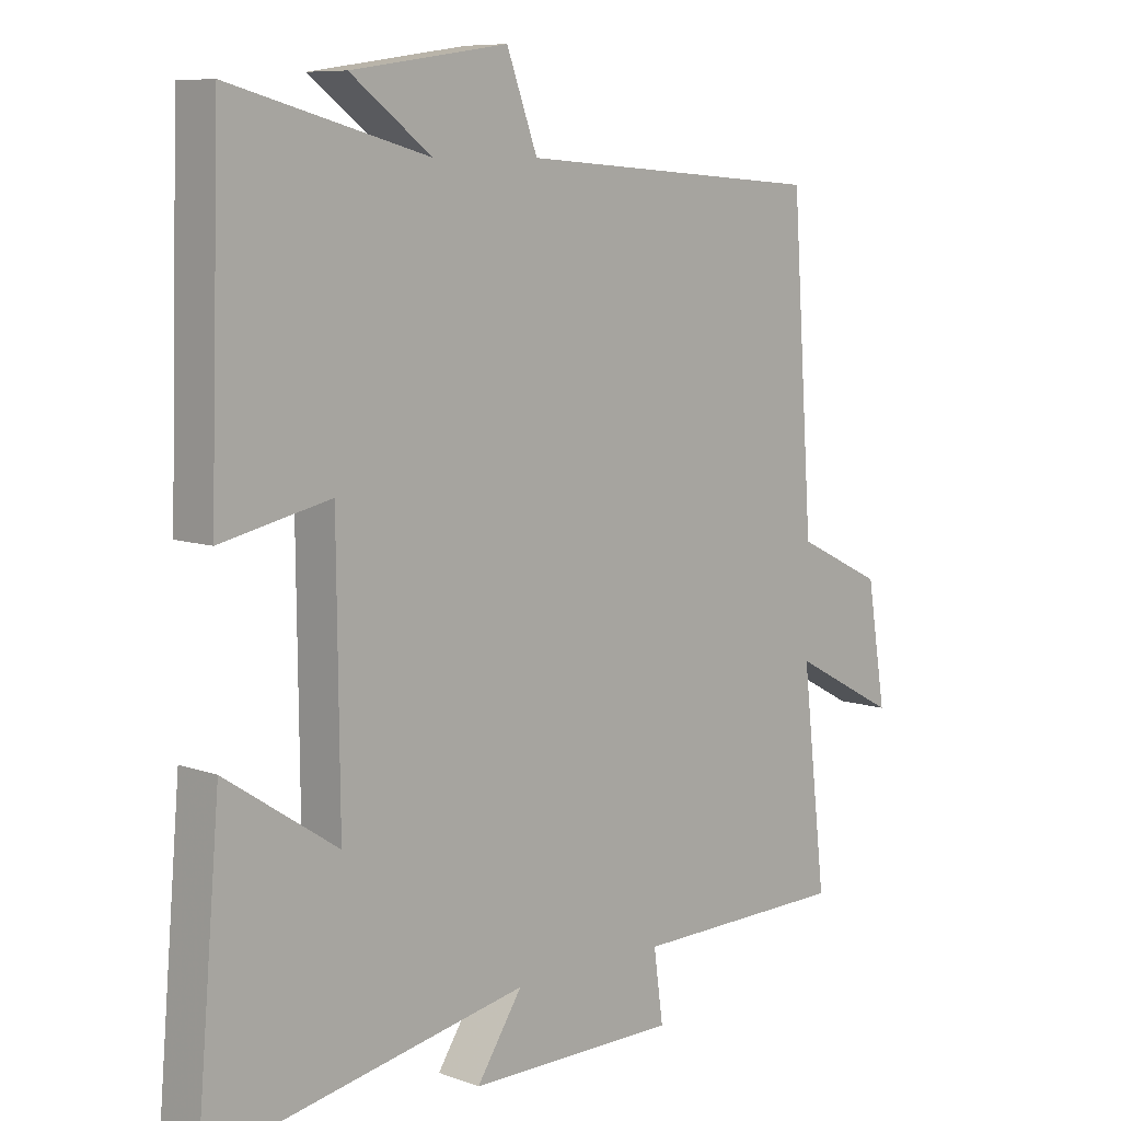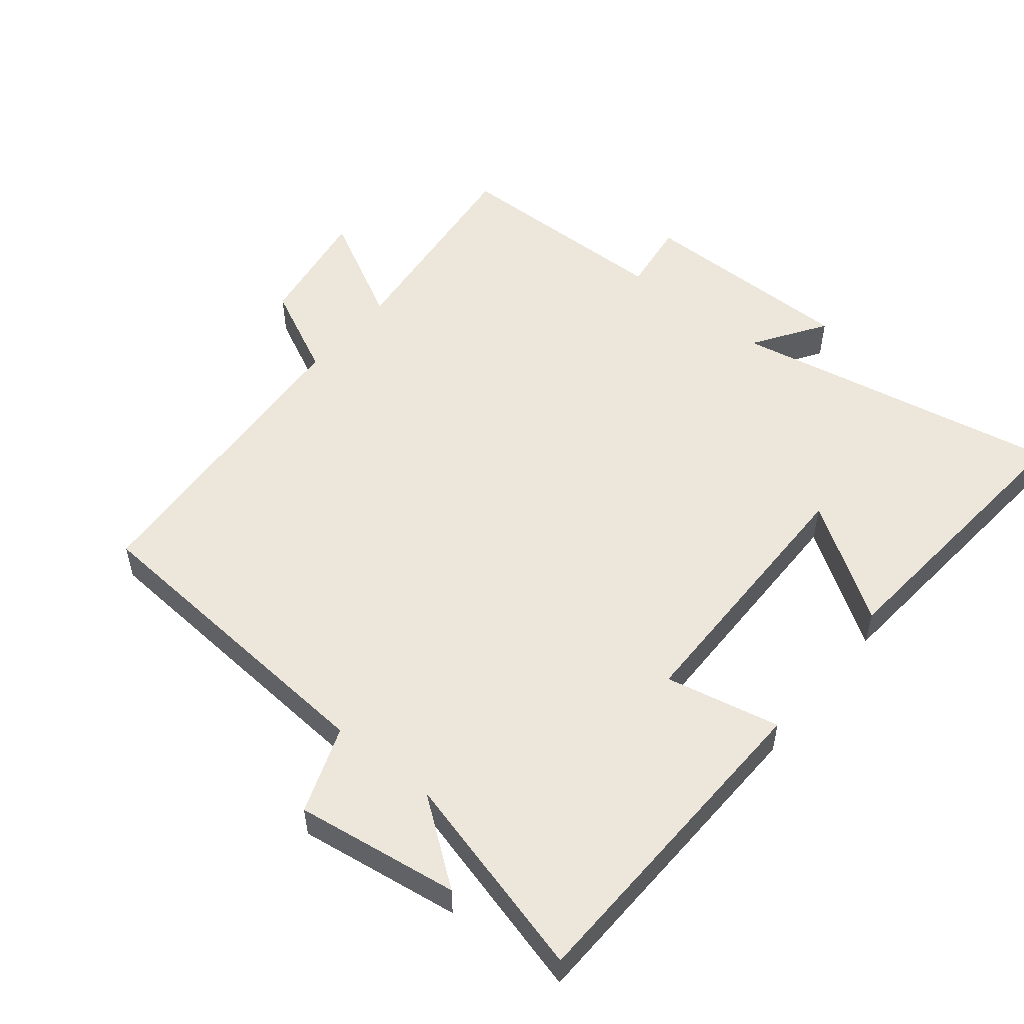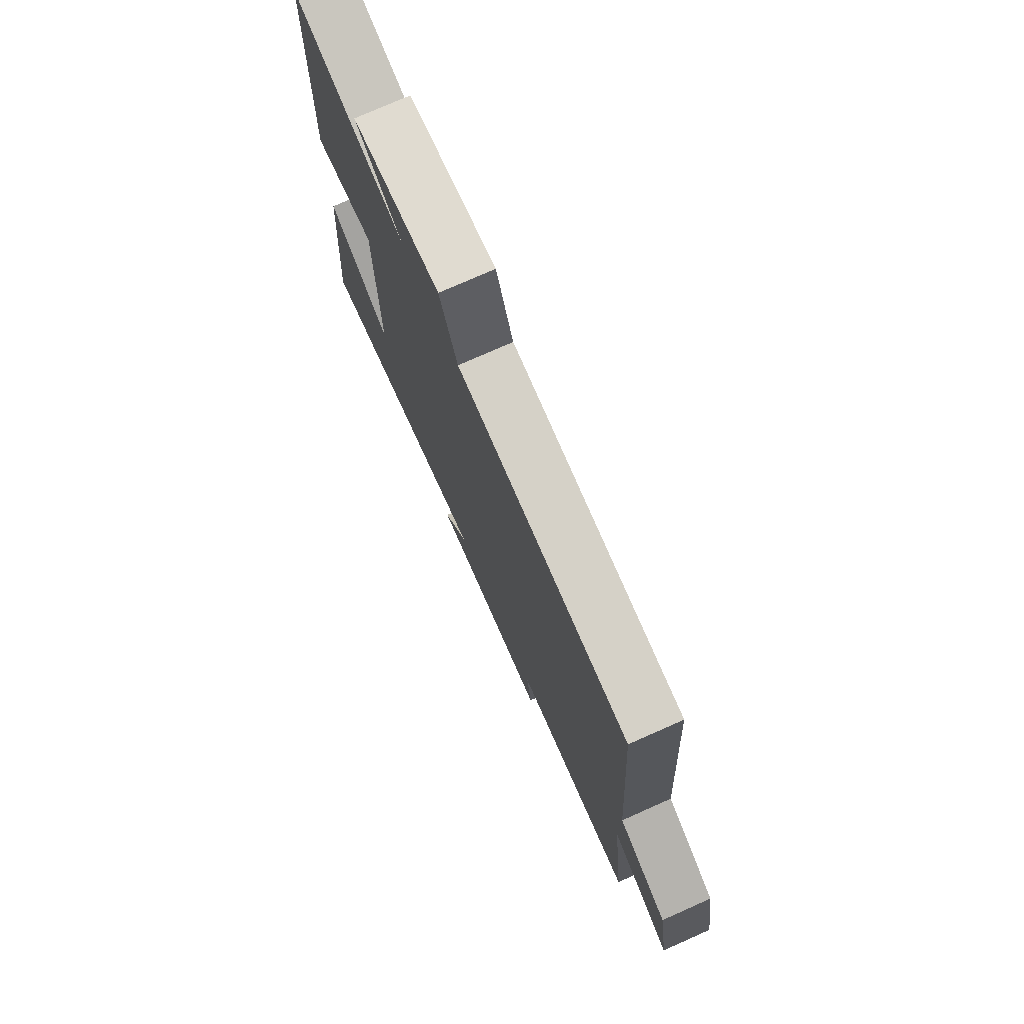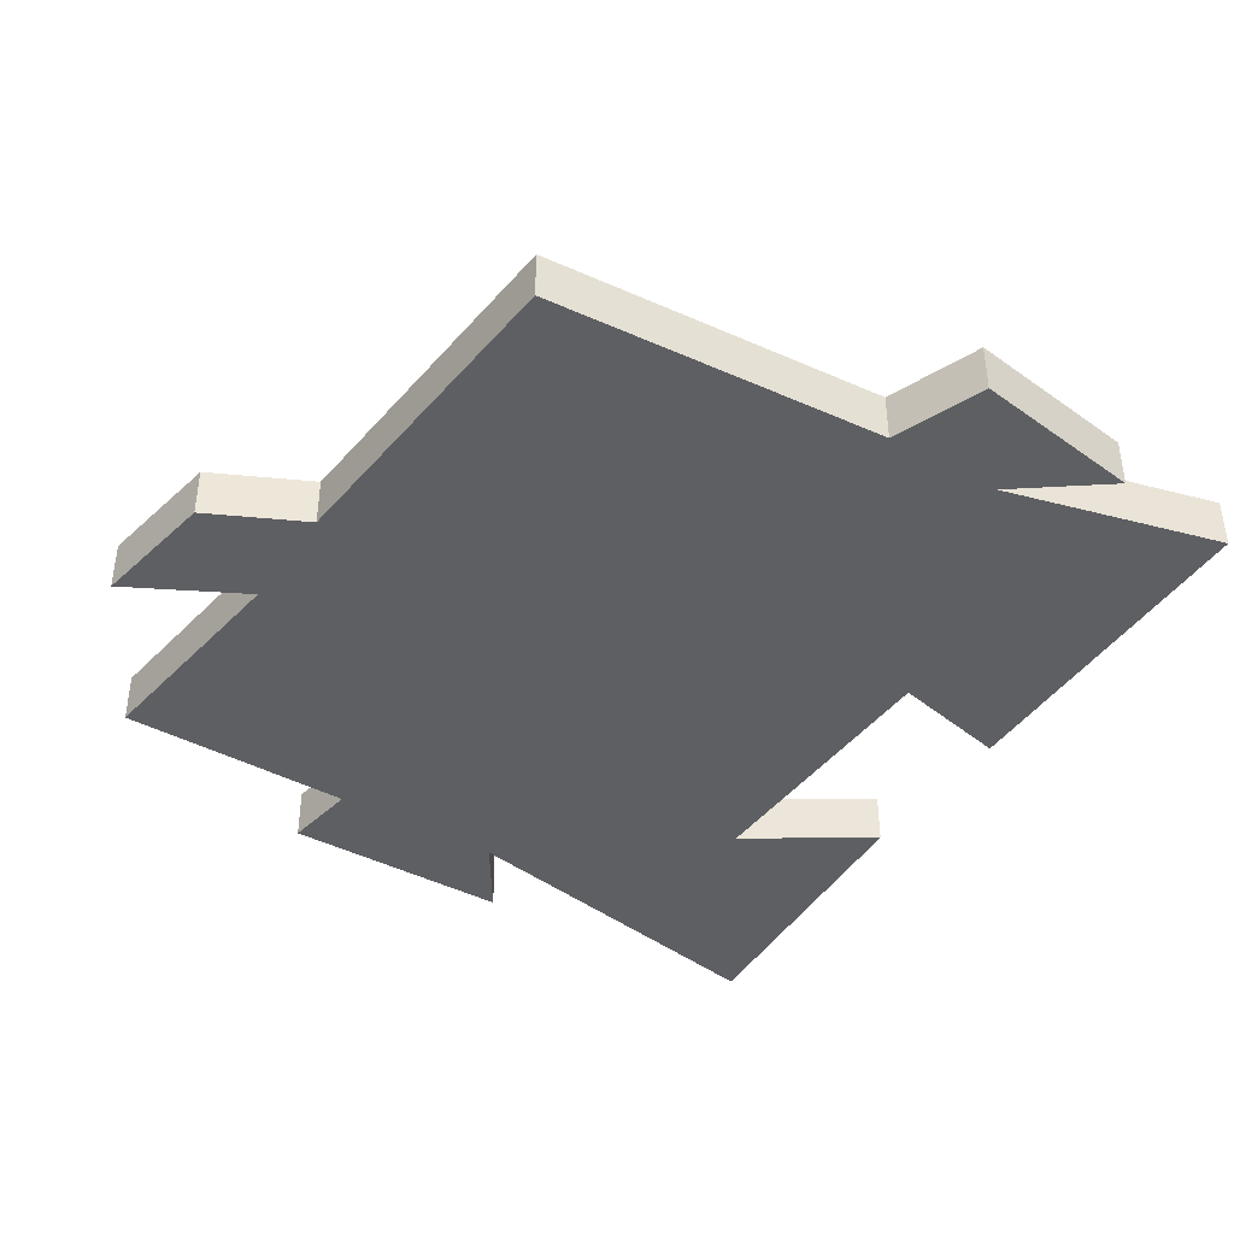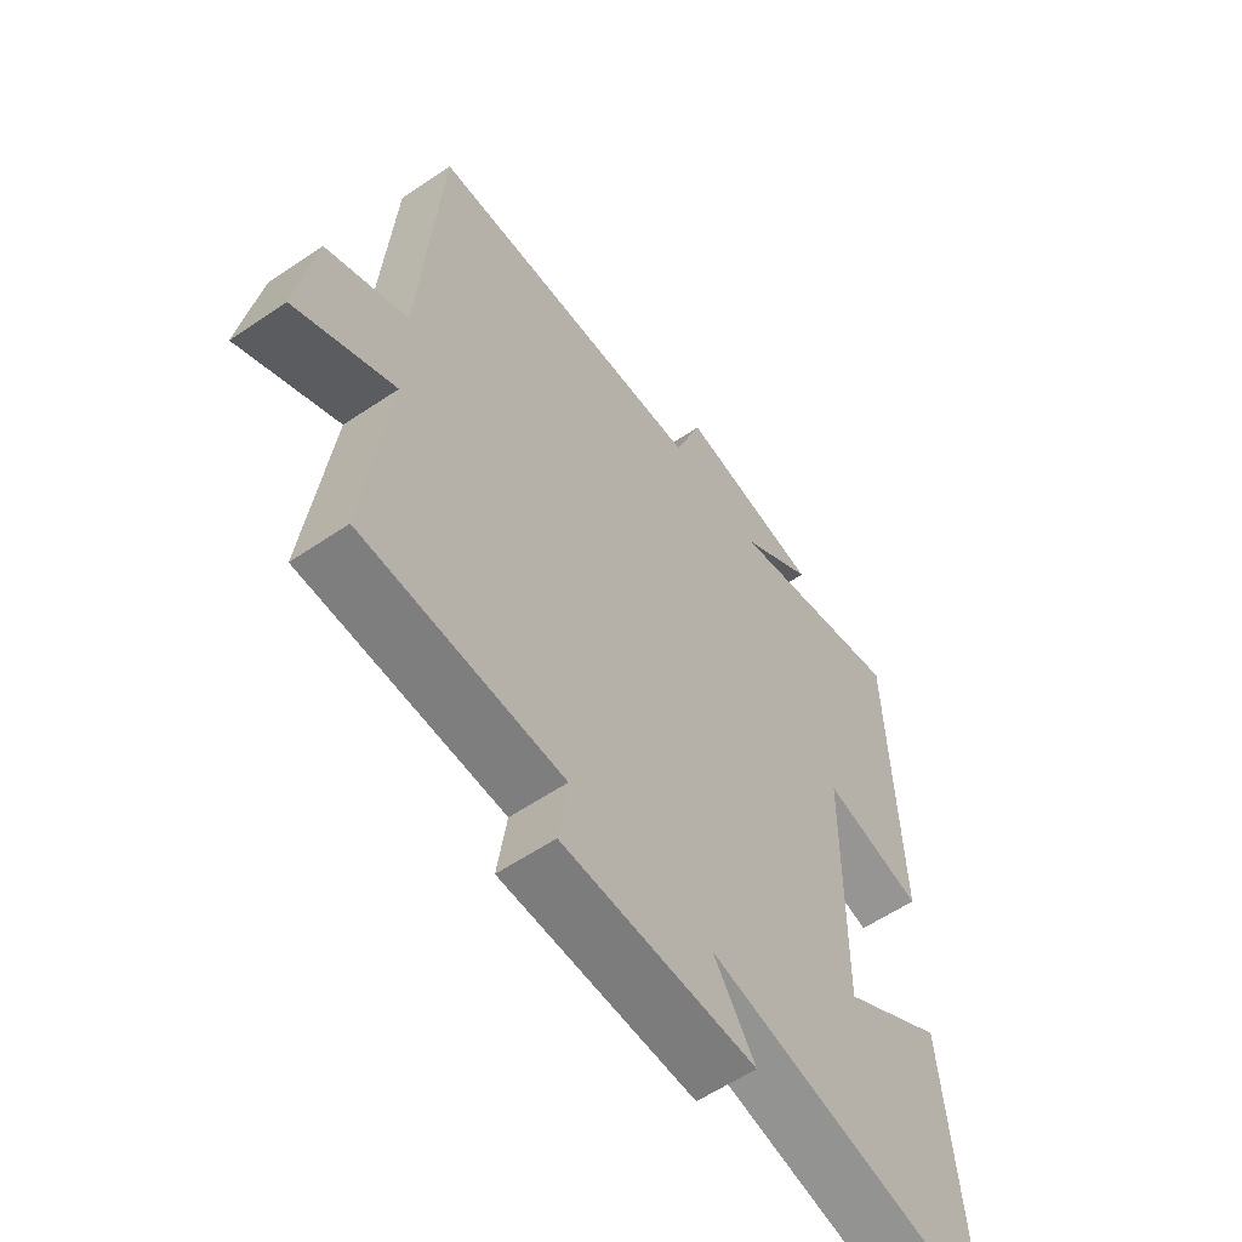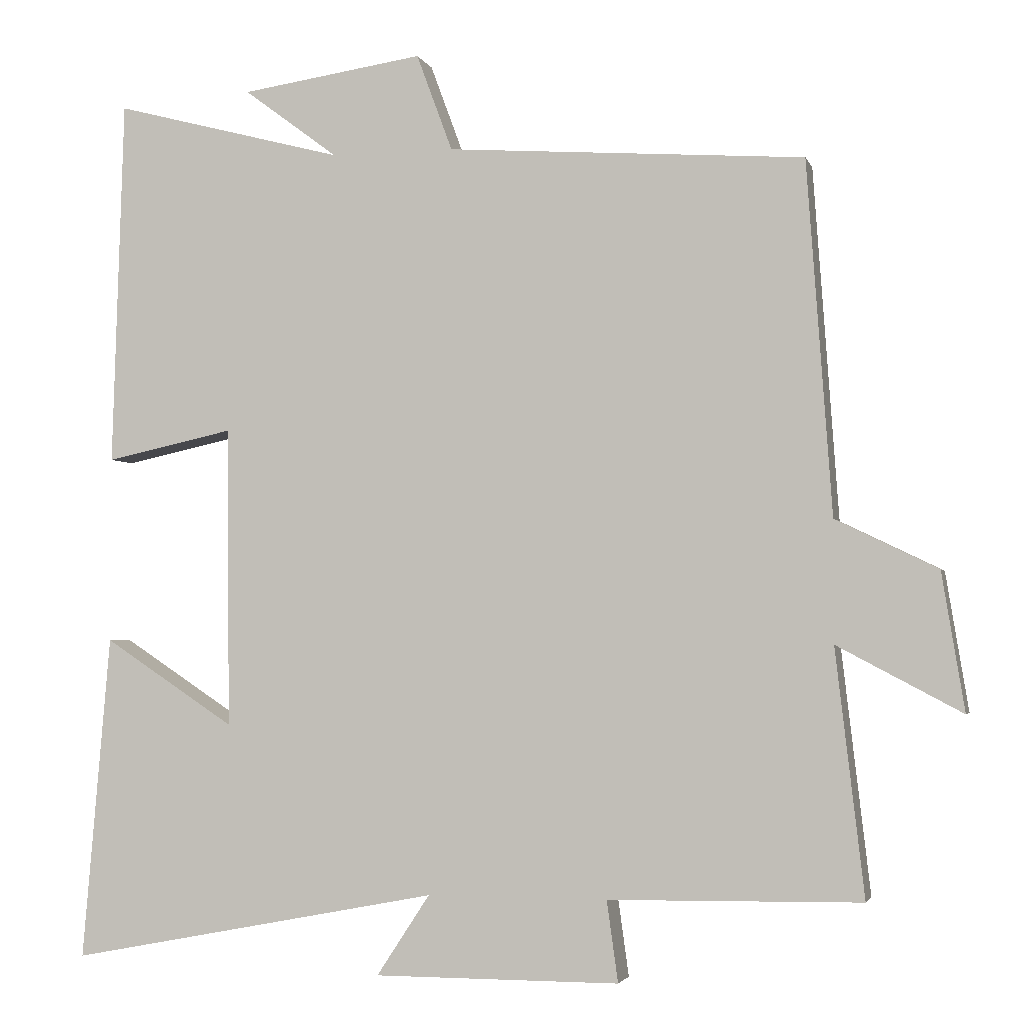
<metadata>
{"format":"obj","ext":"obj","renderer":"f3d","projection":"perspective","resolution":1024,"background":"white","views":[{"elev":8.3,"azim":134.5,"up":"+Z"},{"elev":52.8,"azim":39.2,"up":"+Y"},{"elev":76.2,"azim":-113.9,"up":"+Z"},{"elev":-40.7,"azim":-32.7,"up":"+Y"},{"elev":-58.8,"azim":-55.1,"up":"+Z"},{"elev":-3.0,"azim":-165.8,"up":"+Z"}]}
</metadata>
<code>
v 0.537 0.07 -0.595
v 0.041 0.07 -0.5
v 0.112 0.07 -0.608
v -0.216 0.07 -0.608
v -0.201 0.07 -0.5
v -0.538 0.07 -0.495
v -0.5 0.07 -0.167
v -0.666 0.07 -0.255
v -0.636 0.07 -0.071
v -0.5 0.07 -0.005
v -0.467 0.07 0.466
v 0.011 0.07 0.5
v 0.059 0.07 0.63
v 0.303 0.07 0.594
v 0.177 0.07 0.5
v 0.485 0.07 0.581
v 0.5 0.07 0.089
v 0.329 0.07 0.126
v 0.325 0.07 -0.276
v 0.5 0.07 -0.161
v 0.537 0 -0.595
v 0.041 0 -0.5
v 0.112 0 -0.608
v -0.216 0 -0.608
v -0.201 0 -0.5
v -0.538 0 -0.495
v -0.5 0 -0.167
v -0.666 0 -0.255
v -0.636 0 -0.071
v -0.5 0 -0.005
v -0.467 0 0.466
v 0.011 0 0.5
v 0.059 0 0.63
v 0.303 0 0.594
v 0.177 0 0.5
v 0.485 0 0.581
v 0.5 0 0.089
v 0.329 0 0.126
v 0.325 0 -0.276
v 0.5 0 -0.161
f 19 20 1 2
f 18 19 2
f 15 16 17 18
f 15 18 2
f 12 13 14 15
f 10 11 12 15
f 10 15 2
f 7 8 9 10
f 7 10 2 3
f 5 6 7
f 5 7 3
f 3 4 5
f 22 21 40 39
f 22 39 38
f 38 37 36 35
f 22 38 35
f 35 34 33 32
f 35 32 31 30
f 22 35 30
f 30 29 28 27
f 23 22 30 27
f 27 26 25
f 23 27 25
f 25 24 23
f 1 21 22 2
f 2 22 23 3
f 3 23 24 4
f 4 24 25 5
f 5 25 26 6
f 6 26 27 7
f 7 27 28 8
f 8 28 29 9
f 9 29 30 10
f 10 30 31 11
f 11 31 32 12
f 12 32 33 13
f 13 33 34 14
f 14 34 35 15
f 15 35 36 16
f 16 36 37 17
f 17 37 38 18
f 18 38 39 19
f 19 39 40 20
f 20 40 21 1

</code>
